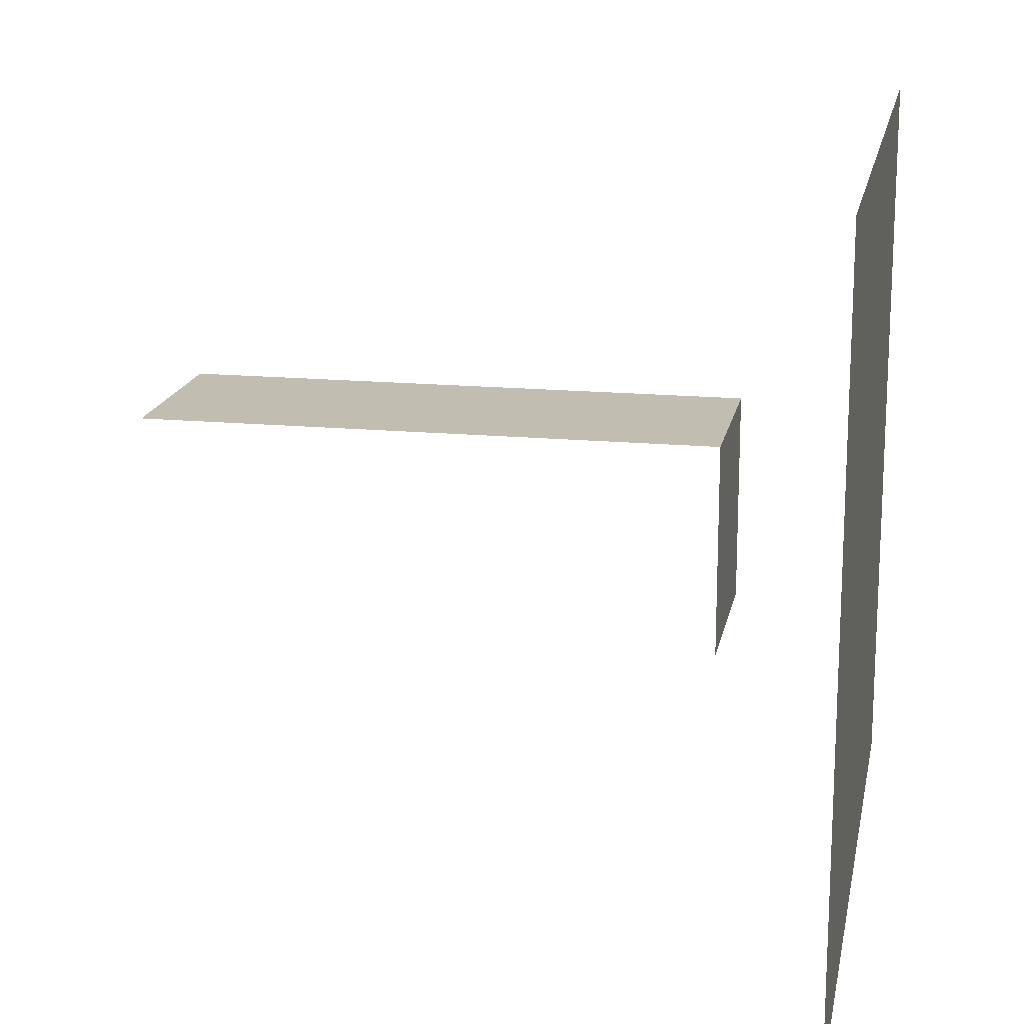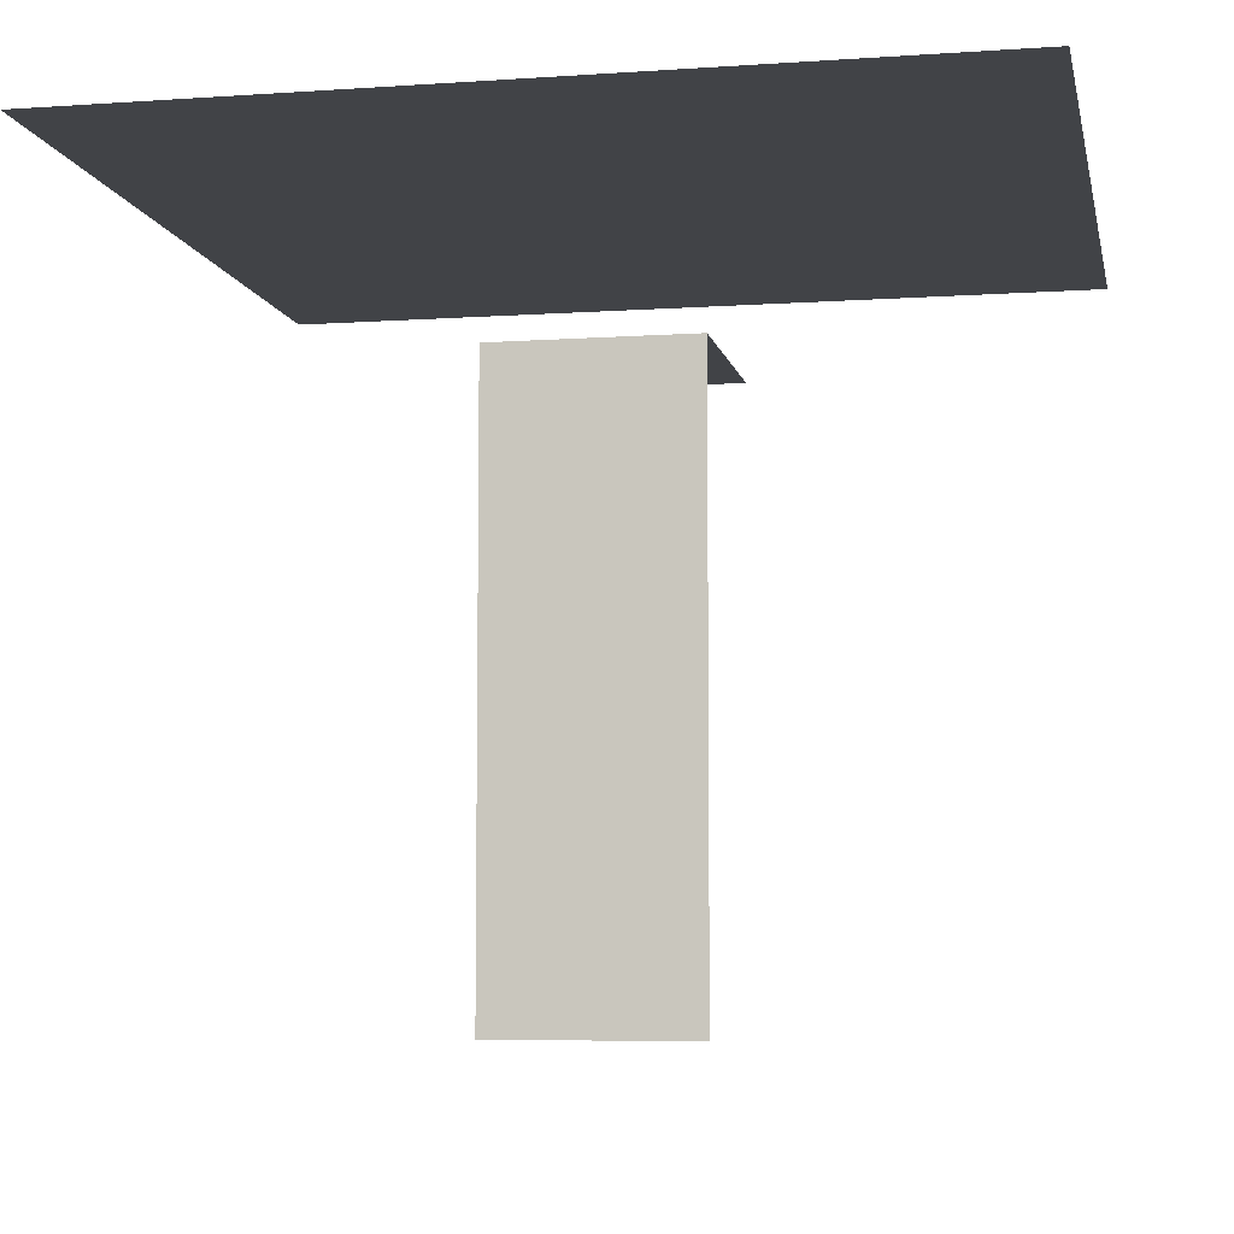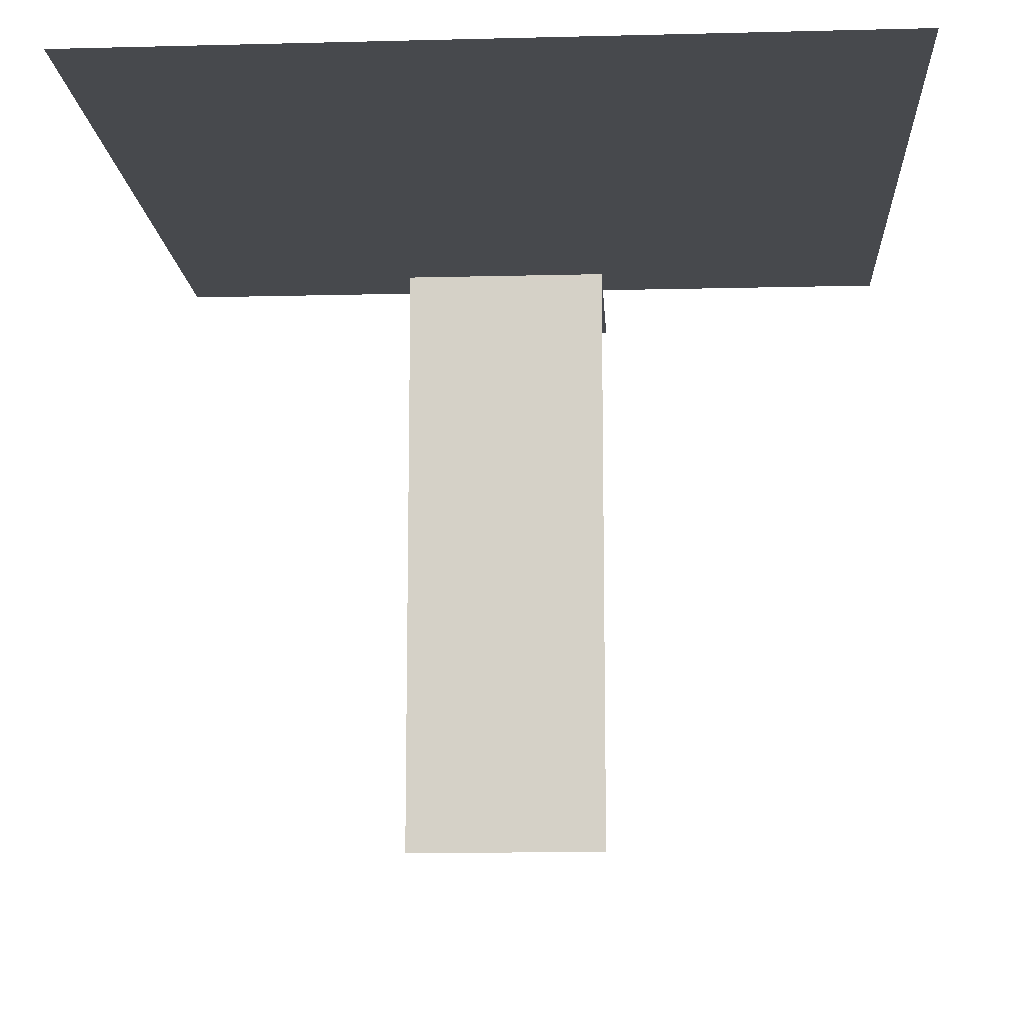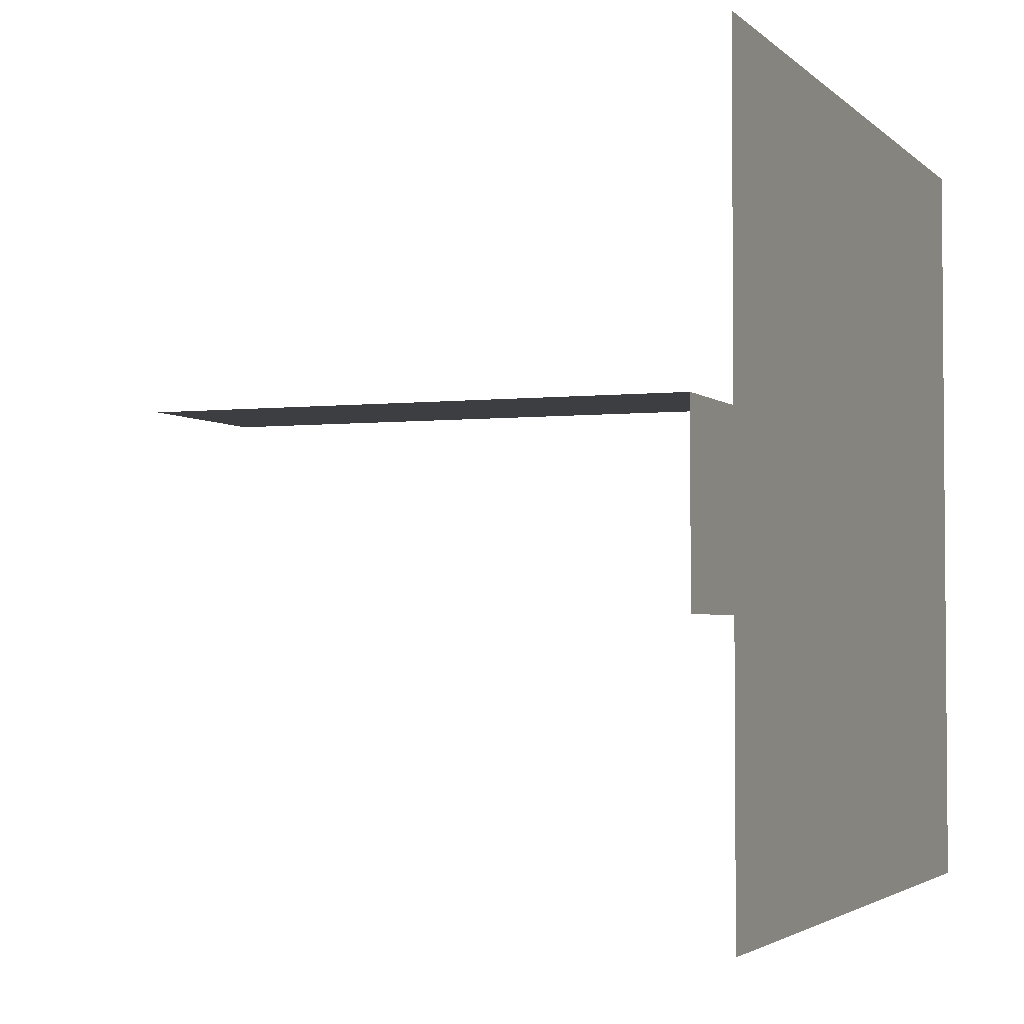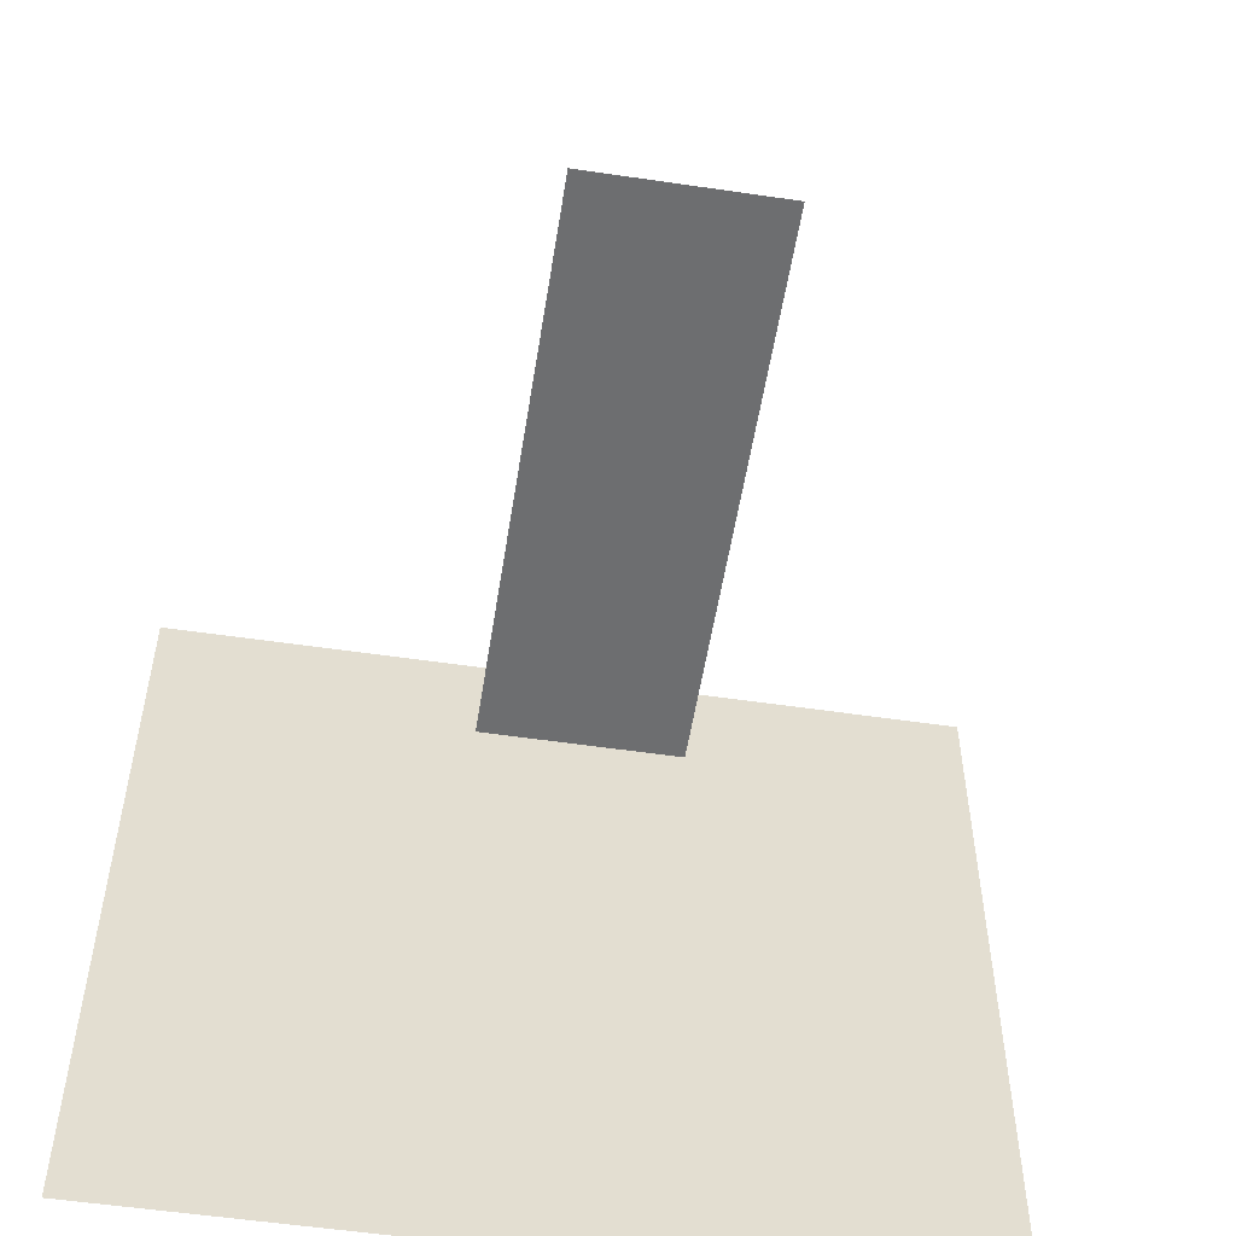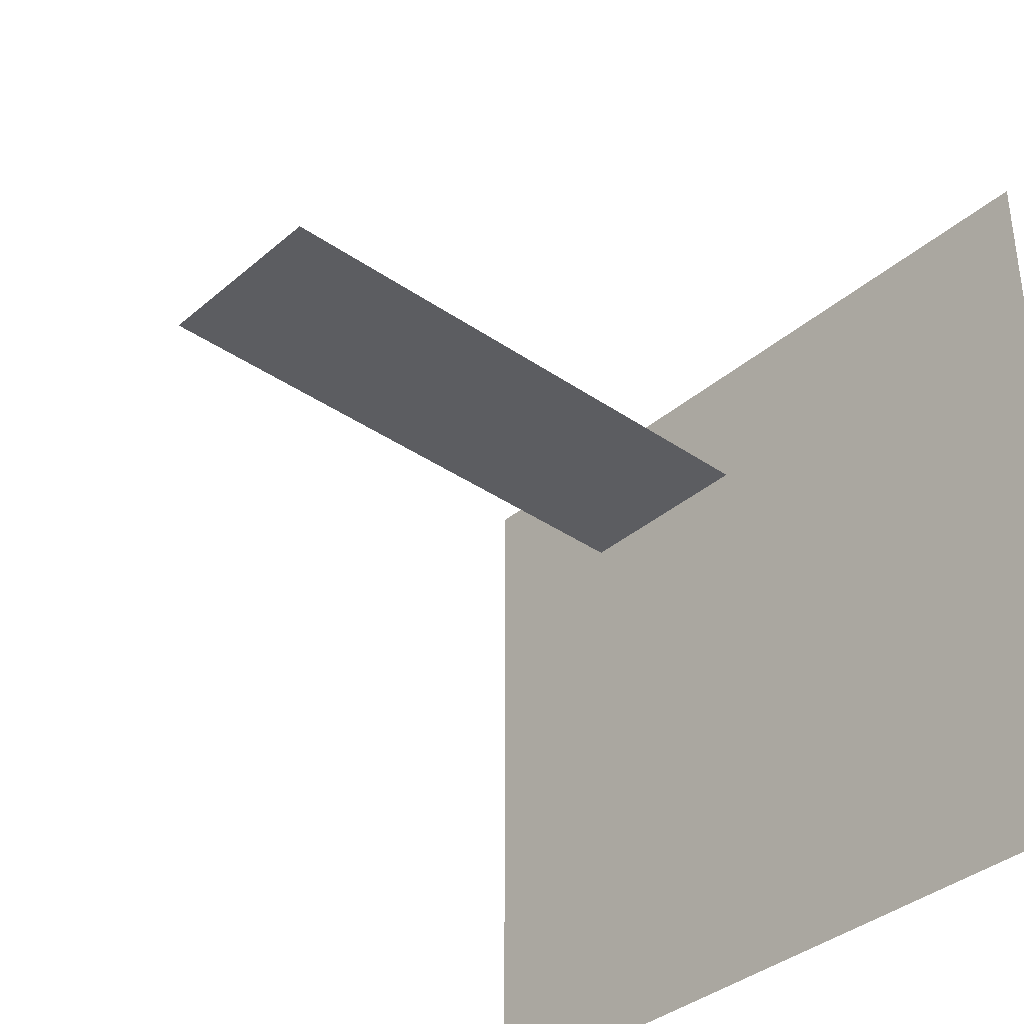
<metadata>
{"format":"obj","ext":"obj","renderer":"f3d","projection":"perspective","resolution":1024,"background":"white","views":[{"elev":16.7,"azim":-79.2,"up":"+Y"},{"elev":-7.0,"azim":-168.8,"up":"+Z"},{"elev":-12.2,"azim":-176.6,"up":"+Z"},{"elev":-3.0,"azim":-68.3,"up":"+Y"},{"elev":-54.3,"azim":171.1,"up":"+Y"},{"elev":-36.4,"azim":-132.1,"up":"+Y"}]}
</metadata>
<code>
o test7
v -0.292 0.3193 2.201
v 0.292 0.3193 0.454
v -0.292 0.3193 0.454
v 0.292 0.3193 2.201
v 0.292 -0.3193 2.201
v -0.292 -0.3193 2.201
v 1.234 1.171 2.613
v -1.234 -1.171 2.613
v 1.234 -1.171 2.613
v -1.234 1.171 2.613
f 1 2 3
f 4 6 5
f 7 8 9
f 1 4 2
f 4 1 6
f 7 10 8

</code>
